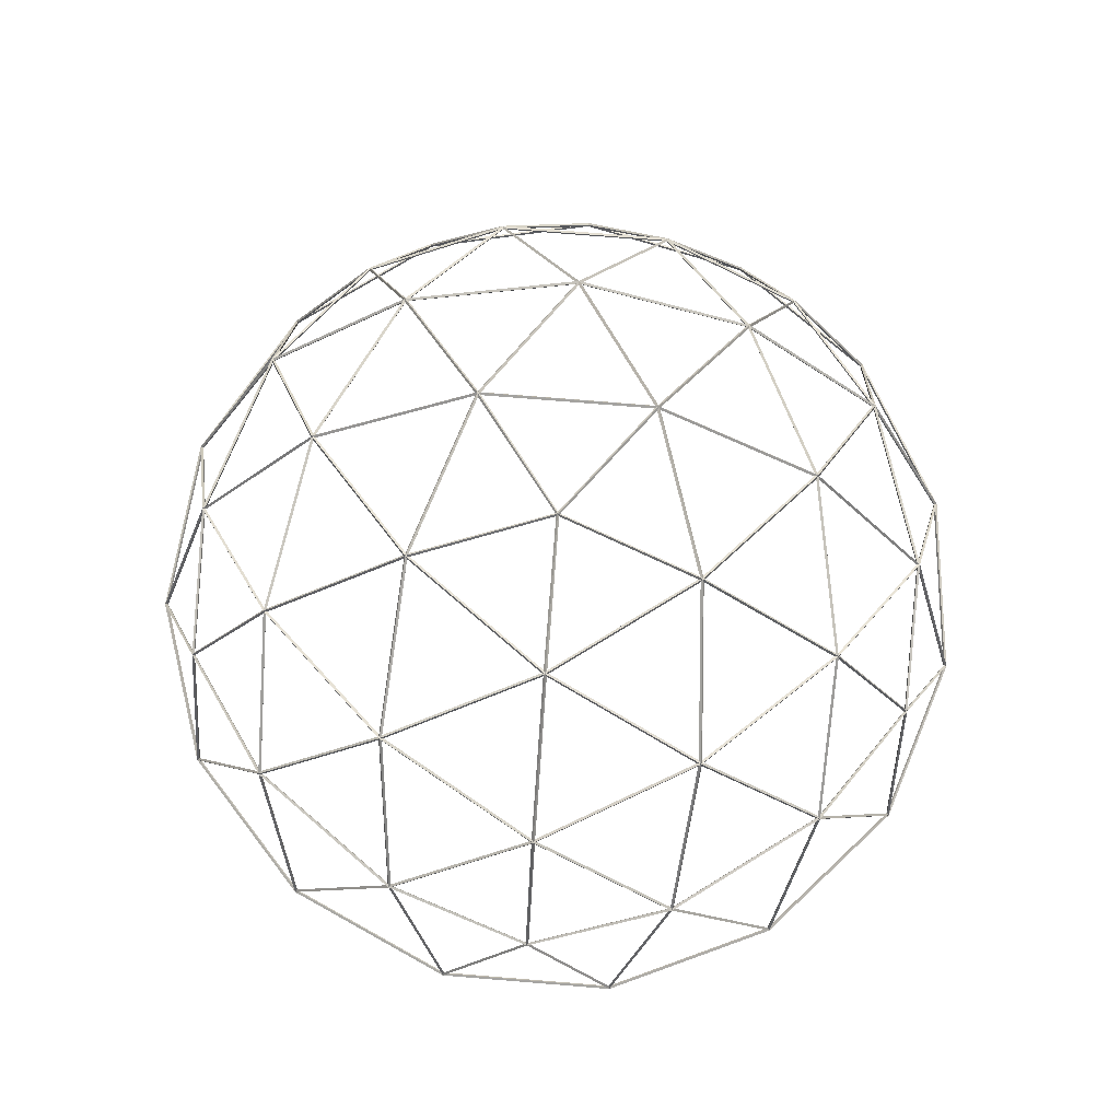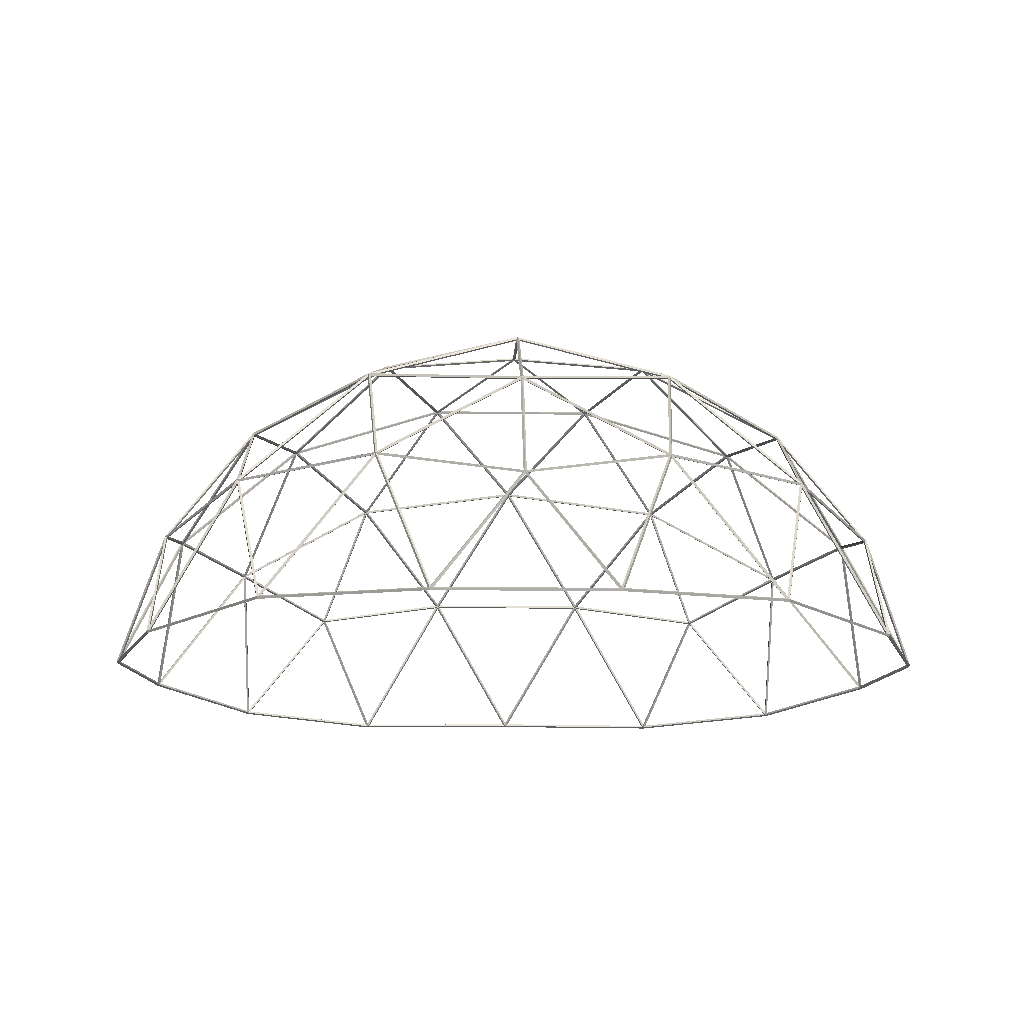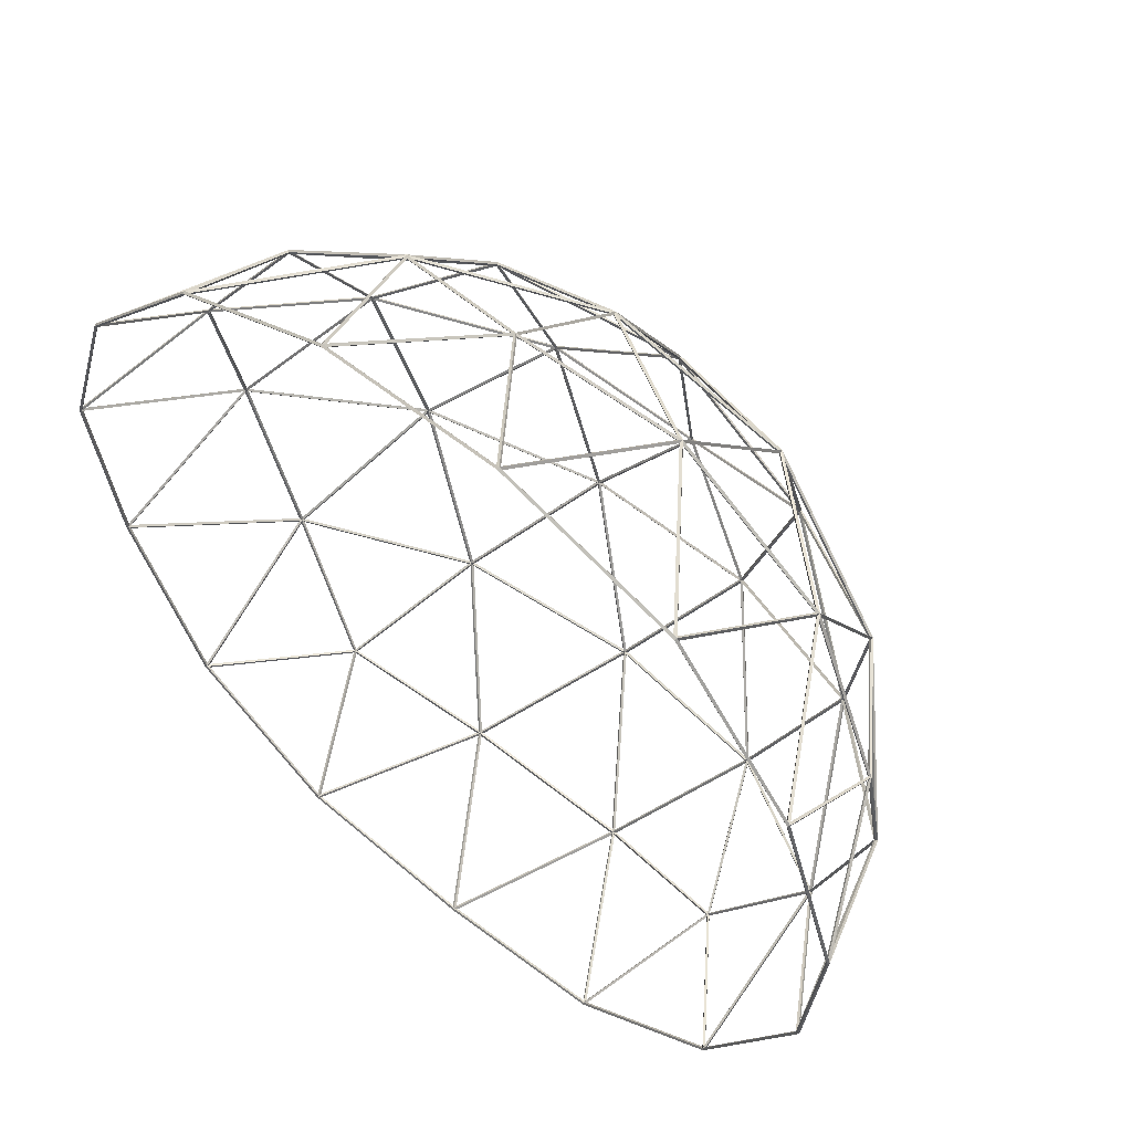
<metadata>
{"format":"obj","ext":"obj","renderer":"f3d","projection":"perspective","resolution":1024,"background":"white","views":[{"elev":77.1,"azim":148.6,"up":"+Y"},{"elev":-14.5,"azim":-145.5,"up":"+Y"},{"elev":56.6,"azim":40.2,"up":"+Z"}]}
</metadata>
<code>
o GD_mesh
v 0 3.446 0
v 0 3.417 0
v -0 3.196 1.42
v -0 3.165 1.409
v -0 2.319 2.84
v -0 2.294 2.818
v -0 1.16 3.699
v -0 1.147 3.673
v 1.351 3.196 0.439
v 1.34 3.165 0.4354
v 2.701 2.319 0.8777
v 2.68 2.294 0.8709
v 3.518 1.16 1.143
v 3.493 1.147 1.135
v 0.8349 3.196 -1.149
v 0.8281 3.165 -1.14
v 1.67 2.319 -2.298
v 1.657 2.294 -2.28
v 2.174 1.16 -2.992
v 2.159 1.147 -2.972
v -0.8349 3.196 -1.149
v -0.8281 3.165 -1.14
v -1.67 2.319 -2.298
v -1.657 2.294 -2.28
v -2.174 1.16 -2.992
v -2.159 1.147 -2.972
v -1.351 3.196 0.439
v -1.34 3.165 0.4354
v -2.701 2.319 0.8777
v -2.68 2.294 0.8709
v -3.518 1.16 1.143
v -3.493 1.147 1.135
v 1.351 1.441 3.279
v 1.34 1.424 3.254
v 2.701 1.441 2.298
v 2.68 1.424 2.28
v 3.536 1.441 -0.2715
v 3.508 1.424 -0.2689
v 3.021 1.441 -1.859
v 2.996 1.424 -1.845
v 0.8346 1.441 -3.447
v 0.8284 1.424 -3.42
v -0.8346 1.441 -3.447
v -0.8284 1.424 -3.42
v -3.021 1.441 -1.859
v -2.996 1.424 -1.845
v -3.536 1.441 -0.2715
v -3.508 1.424 -0.2689
v -2.701 1.441 2.298
v -2.68 1.424 2.28
v -1.351 1.441 3.279
v -1.34 1.424 3.254
v 0.8348 0.02254 3.989
v 0.8282 0.01248 3.959
v 3.536 0.02254 2.027
v 3.509 0.01248 2.011
v 4.052 0.02254 0.4386
v 4.021 0.01248 0.4357
v 3.02 0.02254 -2.736
v 2.997 0.01248 -2.716
v 1.669 0.02254 -3.718
v 1.657 0.01248 -3.69
v -1.669 0.02254 -3.718
v -1.657 0.01248 -3.69
v -3.02 0.02254 -2.736
v -2.997 0.01248 -2.716
v -4.052 0.02254 0.4386
v -4.021 0.01248 0.4357
v -3.536 0.02254 2.027
v -3.509 0.01248 2.011
v -0.8348 0.02254 3.989
v -0.8282 0.01248 3.959
v 1.477 2.598 2.032
v 1.464 2.571 2.016
v 2.389 2.598 -0.7763
v 2.369 2.571 -0.7699
v 0 2.598 -2.512
v 0 2.571 -2.491
v -2.389 2.598 -0.7763
v -2.369 2.571 -0.7699
v -1.477 2.598 2.032
v -1.464 2.571 2.016
v 2.389 0.08907 3.288
v 2.37 0.07743 3.262
v 3.865 0.08907 -1.256
v 3.835 0.07743 -1.246
v -0 0.08907 -4.064
v -0 0.07743 -4.032
v -3.865 0.08907 -1.256
v -3.835 0.07743 -1.246
v -2.389 0.08907 3.288
v -2.37 0.07743 3.262
v 0.01425 3.426 0.01962
v 1.31 3.184 0.4428
v 0.01624 3.184 1.383
v 0.01624 3.164 1.437
v 1.436 2.589 2.026
v 0.01624 2.319 2.804
v 1.452 2.599 1.998
v 0.03143 3.174 1.41
v 1.332 3.174 0.4657
v 1.362 3.164 0.4596
v 2.662 2.319 0.8821
v 1.483 2.589 1.992
v 0.01624 2.28 2.847
v 1.31 1.439 3.267
v 0.01425 1.168 3.672
v 1.332 1.455 3.248
v 0.03143 2.3 2.825
v 1.452 2.568 2.048
v 1.483 2.558 2.042
v 2.662 1.445 2.297
v 1.362 1.445 3.242
v 2.677 1.455 2.27
v 1.499 2.568 2.014
v 2.677 2.3 0.903
v 2.702 2.28 0.8951
v 3.488 1.168 1.148
v 2.702 1.439 2.256
v 0.02306 3.426 -0.007493
v 0.8261 3.184 -1.109
v 1.32 3.184 0.4119
v 1.372 3.164 0.4287
v 2.371 2.589 -0.7396
v 2.672 2.319 0.8512
v 2.349 2.599 -0.7632
v 1.351 3.174 0.4059
v 0.8544 3.174 -1.123
v 0.858 3.164 -1.153
v 1.662 2.319 -2.259
v 2.353 2.589 -0.7952
v 2.712 2.28 0.8642
v 3.512 1.439 -0.2367
v 3.497 1.168 1.121
v 3.5 1.455 -0.2628
v 2.697 2.3 0.8432
v 2.396 2.568 -0.7479
v 2.4 2.558 -0.7798
v 3.007 1.445 -1.822
v 3.504 1.445 -0.2936
v 2.986 1.455 -1.845
v 2.378 2.568 -0.8035
v 1.686 2.3 -2.267
v 1.686 2.28 -2.293
v 2.17 1.168 -2.963
v 2.98 1.439 -1.873
v 0 3.426 -0.02425
v -0.7998 3.184 -1.128
v 0.7998 3.184 -1.128
v 0.8317 3.164 -1.172
v 0.02923 2.589 -2.483
v 1.635 2.319 -2.278
v 0 2.599 -2.47
v 0.8036 3.174 -1.159
v -0.8036 3.174 -1.159
v -0.8317 3.164 -1.172
v -1.635 2.319 -2.278
v -0.02923 2.589 -2.483
v 1.66 2.28 -2.312
v 0.8602 1.439 -3.413
v 2.147 1.168 -2.979
v 0.8317 1.455 -3.41
v 1.635 2.3 -2.304
v 0.02923 2.568 -2.51
v 0 2.558 -2.524
v -0.8036 1.445 -3.423
v 0.8036 1.445 -3.423
v -0.8317 1.455 -3.41
v -0.02923 2.568 -2.51
v -1.635 2.3 -2.304
v -1.66 2.28 -2.312
v -2.147 1.168 -2.979
v -0.8602 1.439 -3.413
v -0.02306 3.426 -0.007493
v -1.32 3.184 0.4119
v -0.8261 3.184 -1.109
v -0.858 3.164 -1.153
v -2.353 2.589 -0.7952
v -1.662 2.319 -2.259
v -2.349 2.599 -0.7632
v -0.8544 3.174 -1.123
v -1.351 3.174 0.4059
v -1.372 3.164 0.4287
v -2.672 2.319 0.8512
v -2.371 2.589 -0.7396
v -1.686 2.28 -2.293
v -2.98 1.439 -1.873
v -2.17 1.168 -2.963
v -2.986 1.455 -1.845
v -1.686 2.3 -2.267
v -2.378 2.568 -0.8035
v -2.4 2.558 -0.7798
v -3.504 1.445 -0.2936
v -3.007 1.445 -1.822
v -3.5 1.455 -0.2628
v -2.396 2.568 -0.7479
v -2.697 2.3 0.8432
v -2.712 2.28 0.8642
v -3.497 1.168 1.121
v -3.512 1.439 -0.2367
v -0.01425 3.426 0.01962
v -0.01624 3.184 1.383
v -1.31 3.184 0.4428
v -1.362 3.164 0.4596
v -1.483 2.589 1.992
v -2.662 2.319 0.8821
v -1.452 2.599 1.998
v -1.332 3.174 0.4657
v -0.03143 3.174 1.41
v -0.01624 3.164 1.437
v -0.01624 2.319 2.804
v -1.436 2.589 2.026
v -2.702 2.28 0.8951
v -2.702 1.439 2.256
v -3.488 1.168 1.148
v -2.677 1.455 2.27
v -2.677 2.3 0.903
v -1.499 2.568 2.014
v -1.483 2.558 2.042
v -1.362 1.445 3.242
v -2.662 1.445 2.297
v -1.332 1.455 3.248
v -1.452 2.568 2.048
v -0.03143 2.3 2.825
v -0.01624 2.28 2.847
v -0.01425 1.168 3.672
v -1.31 1.439 3.267
v 0.02306 1.144 3.685
v 1.32 1.411 3.281
v 0.8262 0.05002 3.961
v 1.372 1.417 3.256
v 2.672 1.417 2.311
v 2.371 0.1149 3.263
v 2.349 0.09829 3.283
v 2.382 0.06706 3.279
v 0.8328 0.001944 3.978
v 0.8541 0.03398 3.958
v 1.351 1.401 3.275
v 2.712 1.411 2.27
v 3.497 1.144 1.161
v 3.512 0.05002 2.01
v 3.501 0.03398 2.036
v 3.526 0.001944 2.021
v 2.396 0.09829 3.249
v 2.697 1.401 2.297
v 3.511 1.129 1.141
v 4.023 0.03317 0.4657
v 4.041 0.001944 0.4373
v 3.528 0.03317 1.988
v 3.511 1.144 1.117
v 3.528 1.411 -0.2419
v 4.023 0.05002 0.4384
v 3.52 1.417 -0.2989
v 3.024 1.417 -1.827
v 3.836 0.1149 -1.246
v 3.848 0.09829 -1.22
v 3.855 0.06706 -1.252
v 4.029 0.03398 0.4109
v 3.532 1.401 -0.273
v 2.997 1.411 -1.878
v 2.184 1.144 -2.967
v 2.997 0.05002 -2.719
v 3.018 0.03398 -2.7
v 3.012 0.001944 -2.729
v 3.83 0.09829 -1.275
v 3.018 1.401 -1.855
v 2.17 1.129 -2.987
v 1.686 0.03317 -3.682
v 1.665 0.001944 -3.708
v 2.981 0.03317 -2.741
v 2.147 1.144 -2.994
v 0.8602 1.411 -3.43
v 1.66 0.05002 -3.69
v 0.8036 1.417 -3.44
v -0.8036 1.417 -3.44
v -0 0.1149 -4.033
v 0.02923 0.09829 -4.037
v -0 0.06706 -4.053
v 1.636 0.03398 -3.704
v 0.8317 1.401 -3.443
v -0.8602 1.411 -3.43
v -2.147 1.144 -2.994
v -1.66 0.05002 -3.69
v -1.636 0.03398 -3.704
v -1.665 0.001944 -3.708
v -0.02923 0.09829 -4.037
v -0.8317 1.401 -3.443
v -2.17 1.129 -2.987
v -2.981 0.03317 -2.741
v -3.012 0.001944 -2.729
v -1.686 0.03317 -3.682
v -2.184 1.144 -2.967
v -2.997 1.411 -1.878
v -2.997 0.05002 -2.719
v -3.024 1.417 -1.827
v -3.52 1.417 -0.2989
v -3.836 0.1149 -1.246
v -3.83 0.09829 -1.275
v -3.855 0.06706 -1.252
v -3.018 0.03398 -2.7
v -3.018 1.401 -1.855
v -3.528 1.411 -0.2419
v -3.511 1.144 1.117
v -4.023 0.05002 0.4384
v -4.029 0.03398 0.4109
v -4.041 0.001944 0.4373
v -3.848 0.09829 -1.22
v -3.532 1.401 -0.273
v -3.511 1.129 1.141
v -3.528 0.03317 1.988
v -3.526 0.001944 2.021
v -4.023 0.03317 0.4657
v -3.497 1.144 1.161
v -2.712 1.411 2.27
v -3.512 0.05002 2.01
v -2.672 1.417 2.311
v -1.372 1.417 3.256
v -2.371 0.1149 3.263
v -2.396 0.09829 3.249
v -2.382 0.06706 3.279
v -3.501 0.03398 2.036
v -2.697 1.401 2.297
v -1.32 1.411 3.281
v -0.02306 1.144 3.685
v -0.8262 0.05002 3.961
v -0.8541 0.03398 3.958
v -0.8328 0.001944 3.978
v -2.349 0.09829 3.283
v -1.351 1.401 3.275
v -0 1.129 3.692
v 0.8002 0.03317 3.97
v -0.8002 0.03317 3.97
f 93 94 9 1
f 94 93 2 10
f 94 95 3 9
f 95 94 10 4
f 95 93 1 3
f 93 95 4 2
f 96 97 73 3
f 97 96 4 74
f 97 98 5 73
f 98 97 74 6
f 98 96 3 5
f 96 98 6 4
f 99 100 3 73
f 100 99 74 4
f 100 101 9 3
f 101 100 4 10
f 101 99 73 9
f 99 101 10 74
f 102 103 11 9
f 103 102 10 12
f 103 104 73 11
f 104 103 12 74
f 104 102 9 73
f 102 104 74 10
f 105 106 33 5
f 106 105 6 34
f 106 107 7 33
f 107 106 34 8
f 107 105 5 7
f 105 107 8 6
f 108 109 5 33
f 109 108 34 6
f 109 110 73 5
f 110 109 6 74
f 110 108 33 73
f 108 110 74 34
f 111 112 35 73
f 112 111 74 36
f 112 113 33 35
f 113 112 36 34
f 113 111 73 33
f 111 113 34 74
f 114 115 73 35
f 115 114 36 74
f 115 116 11 73
f 116 115 74 12
f 116 114 35 11
f 114 116 12 36
f 117 118 13 11
f 118 117 12 14
f 118 119 35 13
f 119 118 14 36
f 119 117 11 35
f 117 119 36 12
f 120 121 15 1
f 121 120 2 16
f 121 122 9 15
f 122 121 16 10
f 122 120 1 9
f 120 122 10 2
f 123 124 75 9
f 124 123 10 76
f 124 125 11 75
f 125 124 76 12
f 125 123 9 11
f 123 125 12 10
f 126 127 9 75
f 127 126 76 10
f 127 128 15 9
f 128 127 10 16
f 128 126 75 15
f 126 128 16 76
f 129 130 17 15
f 130 129 16 18
f 130 131 75 17
f 131 130 18 76
f 131 129 15 75
f 129 131 76 16
f 132 133 37 11
f 133 132 12 38
f 133 134 13 37
f 134 133 38 14
f 134 132 11 13
f 132 134 14 12
f 135 136 11 37
f 136 135 38 12
f 136 137 75 11
f 137 136 12 76
f 137 135 37 75
f 135 137 76 38
f 138 139 39 75
f 139 138 76 40
f 139 140 37 39
f 140 139 40 38
f 140 138 75 37
f 138 140 38 76
f 141 142 75 39
f 142 141 40 76
f 142 143 17 75
f 143 142 76 18
f 143 141 39 17
f 141 143 18 40
f 144 145 19 17
f 145 144 18 20
f 145 146 39 19
f 146 145 20 40
f 146 144 17 39
f 144 146 40 18
f 147 148 21 1
f 148 147 2 22
f 148 149 15 21
f 149 148 22 16
f 149 147 1 15
f 147 149 16 2
f 150 151 77 15
f 151 150 16 78
f 151 152 17 77
f 152 151 78 18
f 152 150 15 17
f 150 152 18 16
f 153 154 15 77
f 154 153 78 16
f 154 155 21 15
f 155 154 16 22
f 155 153 77 21
f 153 155 22 78
f 156 157 23 21
f 157 156 22 24
f 157 158 77 23
f 158 157 24 78
f 158 156 21 77
f 156 158 78 22
f 159 160 41 17
f 160 159 18 42
f 160 161 19 41
f 161 160 42 20
f 161 159 17 19
f 159 161 20 18
f 162 163 17 41
f 163 162 42 18
f 163 164 77 17
f 164 163 18 78
f 164 162 41 77
f 162 164 78 42
f 165 166 43 77
f 166 165 78 44
f 166 167 41 43
f 167 166 44 42
f 167 165 77 41
f 165 167 42 78
f 168 169 77 43
f 169 168 44 78
f 169 170 23 77
f 170 169 78 24
f 170 168 43 23
f 168 170 24 44
f 171 172 25 23
f 172 171 24 26
f 172 173 43 25
f 173 172 26 44
f 173 171 23 43
f 171 173 44 24
f 174 175 27 1
f 175 174 2 28
f 175 176 21 27
f 176 175 28 22
f 176 174 1 21
f 174 176 22 2
f 177 178 79 21
f 178 177 22 80
f 178 179 23 79
f 179 178 80 24
f 179 177 21 23
f 177 179 24 22
f 180 181 21 79
f 181 180 80 22
f 181 182 27 21
f 182 181 22 28
f 182 180 79 27
f 180 182 28 80
f 183 184 29 27
f 184 183 28 30
f 184 185 79 29
f 185 184 30 80
f 185 183 27 79
f 183 185 80 28
f 186 187 45 23
f 187 186 24 46
f 187 188 25 45
f 188 187 46 26
f 188 186 23 25
f 186 188 26 24
f 189 190 23 45
f 190 189 46 24
f 190 191 79 23
f 191 190 24 80
f 191 189 45 79
f 189 191 80 46
f 192 193 47 79
f 193 192 80 48
f 193 194 45 47
f 194 193 48 46
f 194 192 79 45
f 192 194 46 80
f 195 196 79 47
f 196 195 48 80
f 196 197 29 79
f 197 196 80 30
f 197 195 47 29
f 195 197 30 48
f 198 199 31 29
f 199 198 30 32
f 199 200 47 31
f 200 199 32 48
f 200 198 29 47
f 198 200 48 30
f 201 202 3 1
f 202 201 2 4
f 202 203 27 3
f 203 202 4 28
f 203 201 1 27
f 201 203 28 2
f 204 205 81 27
f 205 204 28 82
f 205 206 29 81
f 206 205 82 30
f 206 204 27 29
f 204 206 30 28
f 207 208 27 81
f 208 207 82 28
f 208 209 3 27
f 209 208 28 4
f 209 207 81 3
f 207 209 4 82
f 210 211 5 3
f 211 210 4 6
f 211 212 81 5
f 212 211 6 82
f 212 210 3 81
f 210 212 82 4
f 213 214 49 29
f 214 213 30 50
f 214 215 31 49
f 215 214 50 32
f 215 213 29 31
f 213 215 32 30
f 216 217 29 49
f 217 216 50 30
f 217 218 81 29
f 218 217 30 82
f 218 216 49 81
f 216 218 82 50
f 219 220 51 81
f 220 219 82 52
f 220 221 49 51
f 221 220 52 50
f 221 219 81 49
f 219 221 50 82
f 222 223 81 51
f 223 222 52 82
f 223 224 5 81
f 224 223 82 6
f 224 222 51 5
f 222 224 6 52
f 225 226 7 5
f 226 225 6 8
f 226 227 51 7
f 227 226 8 52
f 227 225 5 51
f 225 227 52 6
f 228 229 33 7
f 229 228 8 34
f 229 230 53 33
f 230 229 34 54
f 230 228 7 53
f 228 230 54 8
f 231 232 35 33
f 232 231 34 36
f 232 233 83 35
f 233 232 36 84
f 233 231 33 83
f 231 233 84 34
f 234 237 53 83
f 237 234 84 54
f 236 235 83 53
f 235 236 54 84
f 237 238 33 53
f 238 237 54 34
f 238 234 83 33
f 234 238 34 84
f 239 240 13 35
f 240 239 36 14
f 240 241 55 13
f 241 240 14 56
f 241 239 35 55
f 239 241 56 36
f 242 244 83 55
f 244 242 56 84
f 235 243 55 83
f 243 235 84 56
f 244 245 35 83
f 245 244 84 36
f 245 242 55 35
f 242 245 36 56
f 246 247 57 13
f 247 246 14 58
f 247 249 55 57
f 249 247 58 56
f 243 248 57 55
f 248 243 56 58
f 249 246 13 55
f 246 249 56 14
f 250 251 37 13
f 251 250 14 38
f 251 252 57 37
f 252 251 38 58
f 252 250 13 57
f 250 252 58 14
f 253 254 39 37
f 254 253 38 40
f 254 255 85 39
f 255 254 40 86
f 255 253 37 85
f 253 255 86 38
f 256 258 57 85
f 258 256 86 58
f 248 257 85 57
f 257 248 58 86
f 258 259 37 57
f 259 258 58 38
f 259 256 85 37
f 256 259 38 86
f 260 261 19 39
f 261 260 40 20
f 261 262 59 19
f 262 261 20 60
f 262 260 39 59
f 260 262 60 40
f 263 265 85 59
f 265 263 60 86
f 257 264 59 85
f 264 257 86 60
f 265 266 39 85
f 266 265 86 40
f 266 263 59 39
f 263 266 40 60
f 267 268 61 19
f 268 267 20 62
f 268 270 59 61
f 270 268 62 60
f 264 269 61 59
f 269 264 60 62
f 270 267 19 59
f 267 270 60 20
f 271 272 41 19
f 272 271 20 42
f 272 273 61 41
f 273 272 42 62
f 273 271 19 61
f 271 273 62 20
f 274 275 43 41
f 275 274 42 44
f 275 276 87 43
f 276 275 44 88
f 276 274 41 87
f 274 276 88 42
f 277 279 61 87
f 279 277 88 62
f 269 278 87 61
f 278 269 62 88
f 279 280 41 61
f 280 279 62 42
f 280 277 87 41
f 277 280 42 88
f 281 282 25 43
f 282 281 44 26
f 282 283 63 25
f 283 282 26 64
f 283 281 43 63
f 281 283 64 44
f 284 286 87 63
f 286 284 64 88
f 278 285 63 87
f 285 278 88 64
f 286 287 43 87
f 287 286 88 44
f 287 284 63 43
f 284 287 44 64
f 288 289 65 25
f 289 288 26 66
f 289 291 63 65
f 291 289 66 64
f 285 290 65 63
f 290 285 64 66
f 291 288 25 63
f 288 291 64 26
f 292 293 45 25
f 293 292 26 46
f 293 294 65 45
f 294 293 46 66
f 294 292 25 65
f 292 294 66 26
f 295 296 47 45
f 296 295 46 48
f 296 297 89 47
f 297 296 48 90
f 297 295 45 89
f 295 297 90 46
f 298 300 65 89
f 300 298 90 66
f 290 299 89 65
f 299 290 66 90
f 300 301 45 65
f 301 300 66 46
f 301 298 89 45
f 298 301 46 90
f 302 303 31 47
f 303 302 48 32
f 303 304 67 31
f 304 303 32 68
f 304 302 47 67
f 302 304 68 48
f 305 307 89 67
f 307 305 68 90
f 299 306 67 89
f 306 299 90 68
f 307 308 47 89
f 308 307 90 48
f 308 305 67 47
f 305 308 48 68
f 309 310 69 31
f 310 309 32 70
f 310 312 67 69
f 312 310 70 68
f 306 311 69 67
f 311 306 68 70
f 312 309 31 67
f 309 312 68 32
f 313 314 49 31
f 314 313 32 50
f 314 315 69 49
f 315 314 50 70
f 315 313 31 69
f 313 315 70 32
f 316 317 51 49
f 317 316 50 52
f 317 318 91 51
f 318 317 52 92
f 318 316 49 91
f 316 318 92 50
f 319 321 69 91
f 321 319 92 70
f 311 320 91 69
f 320 311 70 92
f 321 322 49 69
f 322 321 70 50
f 322 319 91 49
f 319 322 50 92
f 323 324 7 51
f 324 323 52 8
f 324 325 71 7
f 325 324 8 72
f 325 323 51 71
f 323 325 72 52
f 326 328 91 71
f 328 326 72 92
f 320 327 71 91
f 327 320 92 72
f 328 329 51 91
f 329 328 92 52
f 329 326 71 51
f 326 329 52 72
f 330 331 53 7
f 331 330 8 54
f 331 332 71 53
f 332 331 54 72
f 327 236 53 71
f 236 327 72 54
f 332 330 7 71
f 330 332 72 8

</code>
